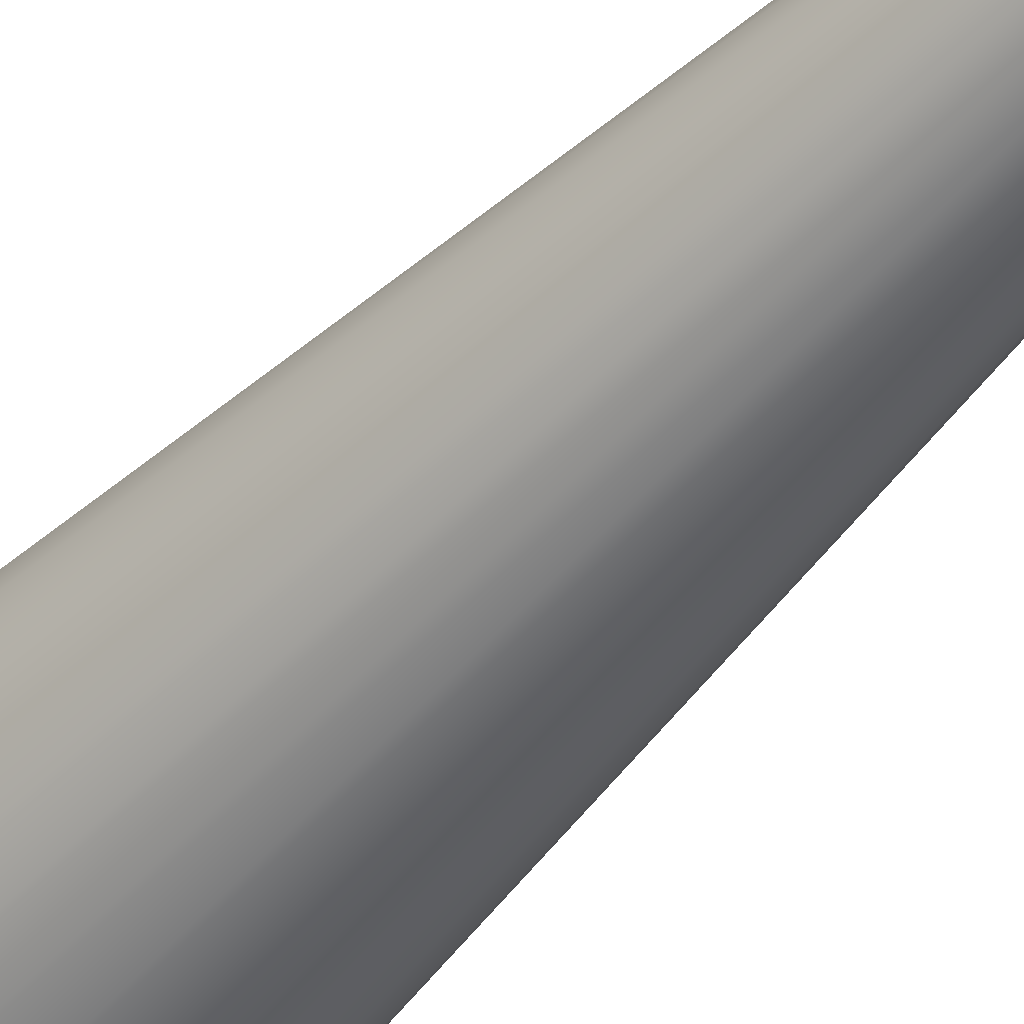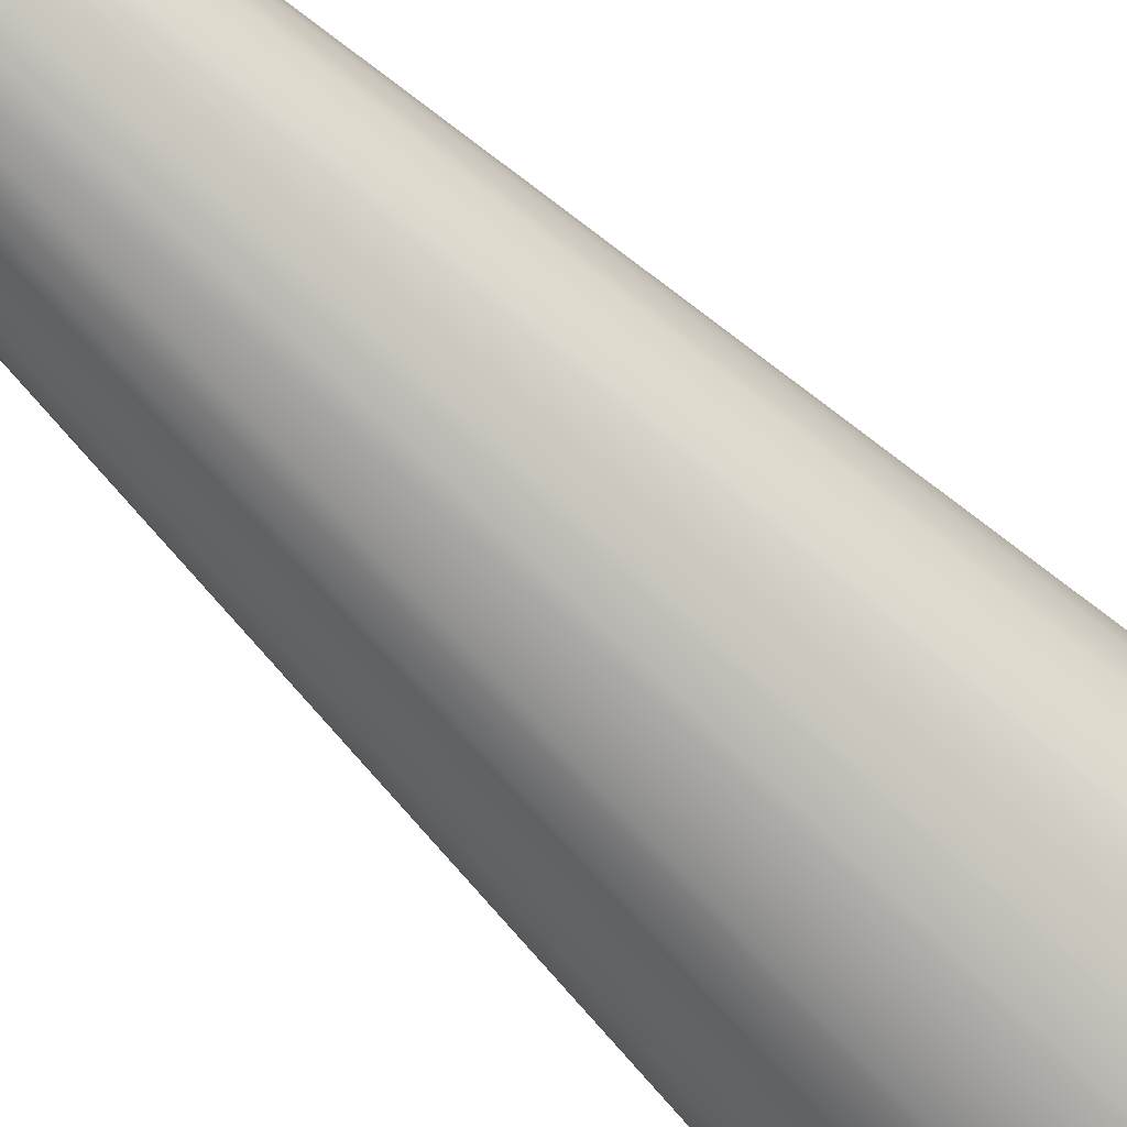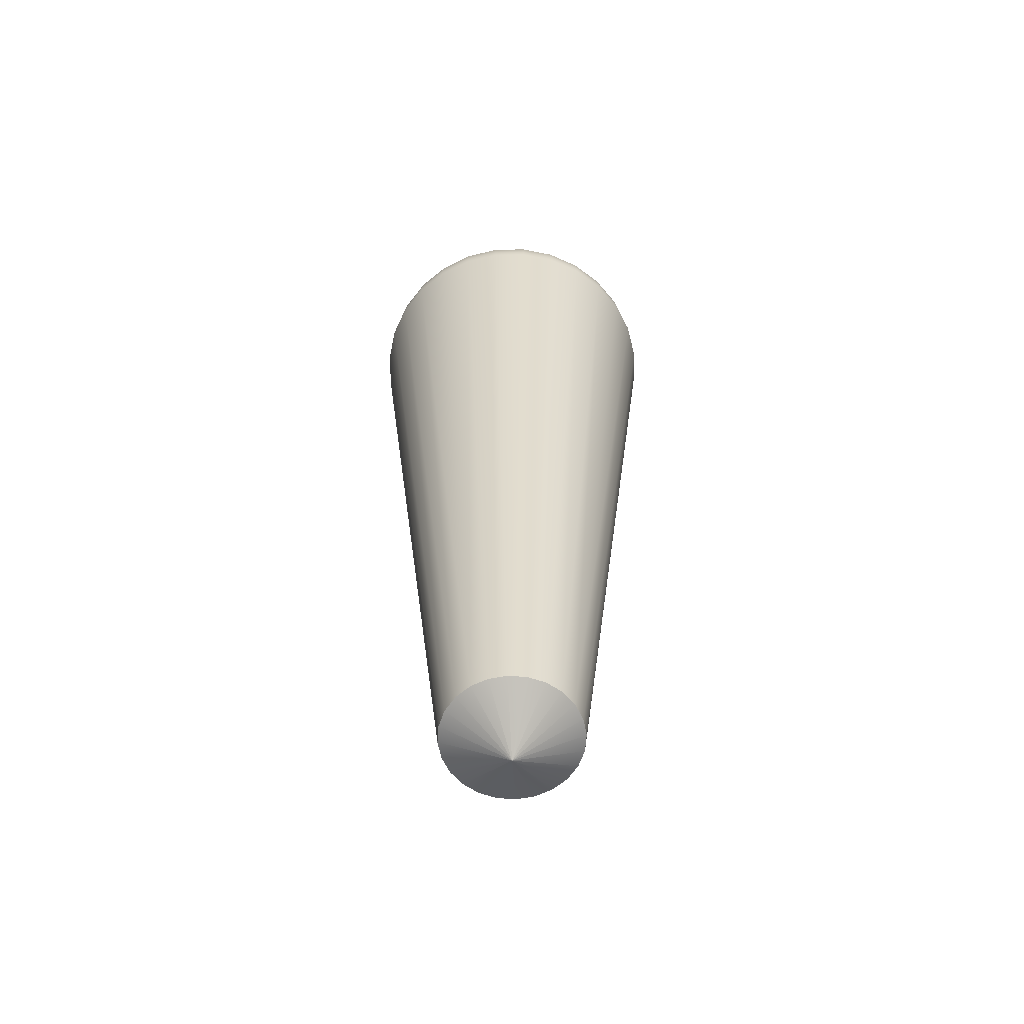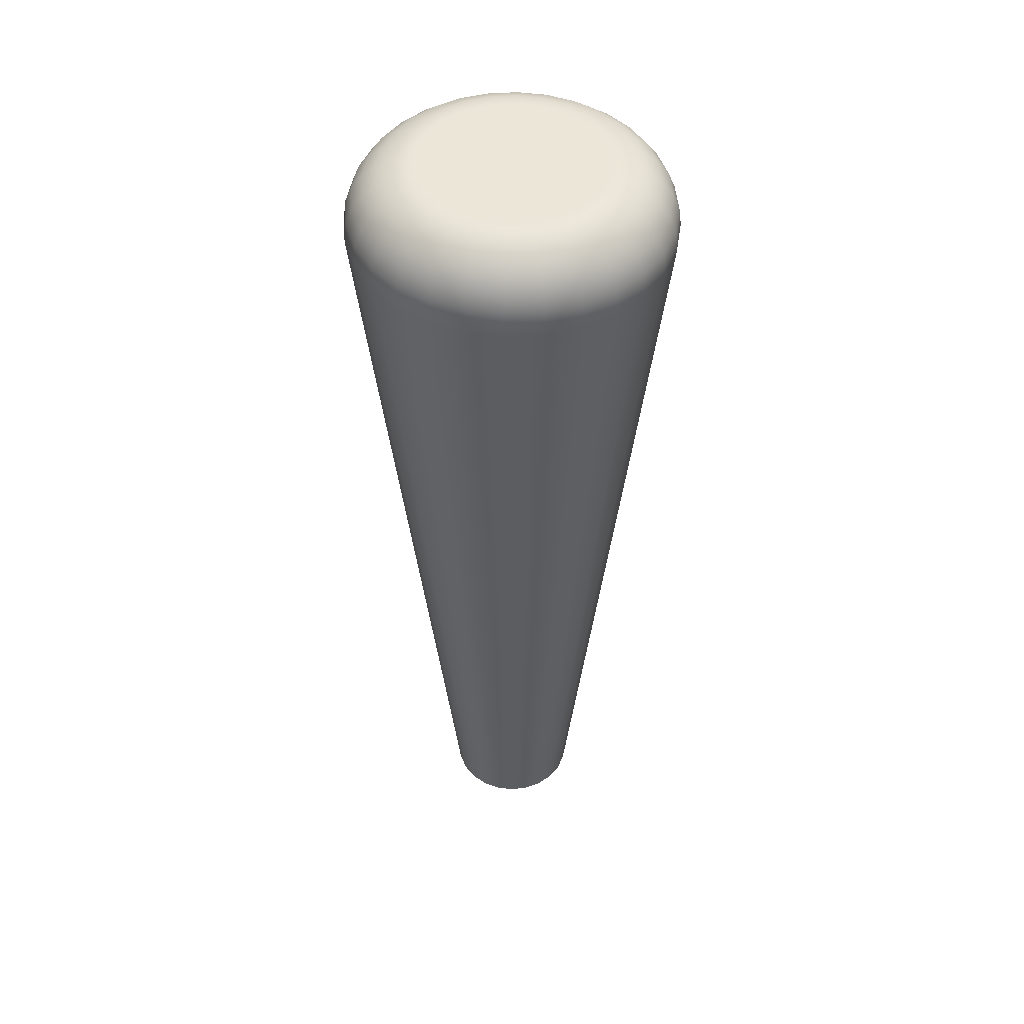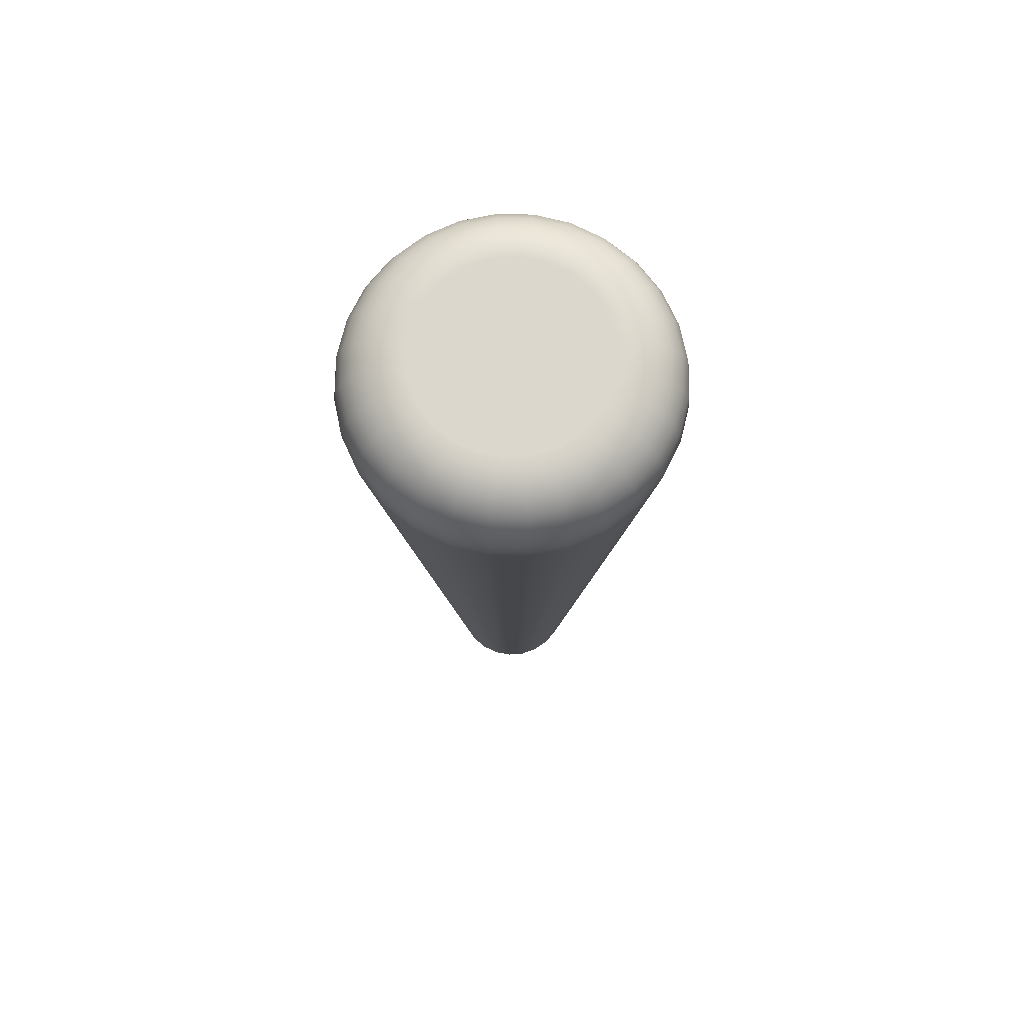
<metadata>
{"format":"obj","ext":"obj","renderer":"f3d","projection":"perspective","resolution":1024,"background":"white","views":[{"elev":-46.5,"azim":140.9,"up":"+Y"},{"elev":-66.6,"azim":-134.9,"up":"+Y"},{"elev":-62.2,"azim":33.3,"up":"+Z"},{"elev":46.5,"azim":-164.8,"up":"+Z"},{"elev":73.3,"azim":33.1,"up":"+Z"}]}
</metadata>
<code>
v -76.83 5.288 128.9
v -76.77 5.302 130
v -76.23 -2.1e-05 128.9
v -76.17 -2.1e-05 130
v -76.83 -5.288 128.9
v -76.77 -5.302 130
v -78.59 -10.31 128.9
v -78.53 -10.34 130
v -81.42 -14.82 128.9
v -81.37 -14.86 130
v -85.18 -18.58 128.9
v -85.14 -18.63 130
v -89.69 -21.41 128.9
v -89.66 -21.47 130
v -94.71 -23.17 128.9
v -94.7 -23.23 130
v -100 -23.77 128.9
v -100 -23.83 130
v -105.3 -23.17 128.9
v -105.3 -23.23 130
v -110.3 -21.41 128.9
v -110.3 -21.47 130
v -114.8 -18.58 128.9
v -114.9 -18.63 130
v -118.6 -14.82 128.9
v -118.6 -14.86 130
v -121.4 -10.31 128.9
v -121.5 -10.34 130
v -123.2 -5.288 128.9
v -123.2 -5.302 130
v -123.8 -2.1e-05 128.9
v -123.8 -2.1e-05 130
v -123.2 5.288 128.9
v -123.2 5.302 130
v -121.4 10.31 128.9
v -121.5 10.34 130
v -118.6 14.82 128.9
v -118.6 14.86 130
v -114.8 18.58 128.9
v -114.9 18.63 130
v -110.3 21.41 128.9
v -110.3 21.47 130
v -105.3 23.17 128.9
v -105.3 23.23 130
v -100 23.77 128.9
v -100 23.83 130
v -94.71 23.17 128.9
v -94.7 23.23 130
v -89.69 21.41 128.9
v -89.66 21.47 130
v -85.18 18.58 128.9
v -85.14 18.63 130
v -81.42 14.82 128.9
v -81.37 14.86 130
v -78.59 10.31 128.9
v -78.53 10.34 130
v -86.64 -3.579 140
v -84 -3.653 139.7
v -86.17 -2.3e-05 140
v -83.58 -2.3e-05 139.7
v -84 3.653 139.7
v -81.17 -2.3e-05 138.7
v -81.64 4.189 138.7
v -79.1 -2.2e-05 137.1
v -79.63 4.65 137.1
v -77.51 -2.2e-05 135
v -78.08 5.004 135
v -76.51 -2.2e-05 132.6
v -77.1 5.226 132.6
v -85.21 -7.122 139.7
v -88.03 -6.914 140
v -87.17 -10.23 139.7
v -90.22 -9.777 140
v -89.77 -12.83 139.7
v -93.09 -11.97 140
v -92.88 -14.79 139.7
v -96.42 -13.36 140
v -96.35 -16 139.7
v -100 -13.83 140
v -100 -16.42 139.7
v -103.7 -16 139.7
v -104.2 -18.36 138.7
v -108.2 -16.96 138.7
v -109.1 -18.83 137.1
v -113 -16.34 137.1
v -114 -17.58 135
v -117.6 -14.02 135
v -118.4 -14.64 132.6
v -121.2 -10.19 132.6
v -103.6 -13.36 140
v -107.1 -14.79 139.7
v -111.7 -14.72 138.7
v -116.3 -13.03 137.1
v -120.3 -9.757 135
v -122.9 -5.226 132.6
v -106.9 -11.97 140
v -110.2 -12.83 139.7
v -114.7 -11.74 138.7
v -118.8 -9.068 137.1
v -121.9 -5.004 135
v -123.5 -2.2e-05 132.6
v -109.8 -9.777 140
v -112.8 -10.23 139.7
v -117 -8.169 138.7
v -120.4 -4.65 137.1
v -122.5 -2.2e-05 135
v -122.9 5.226 132.6
v -112 -6.914 140
v -114.8 -7.122 139.7
v -118.4 -4.19 138.7
v -120.9 -2.2e-05 137.1
v -121.9 5.004 135
v -121.2 10.19 132.6
v -113.4 -3.579 140
v -116 -3.653 139.7
v -118.8 -2.3e-05 138.7
v -120.4 4.65 137.1
v -120.3 9.757 135
v -118.4 14.64 132.6
v -113.8 -2.3e-05 140
v -116.4 -2.3e-05 139.7
v -118.4 4.189 138.7
v -118.8 9.067 137.1
v -117.6 14.02 135
v -114.6 18.36 132.6
v -116 3.653 139.7
v -113.4 3.579 140
v -114.8 7.122 139.7
v -112 6.914 140
v -112.8 10.23 139.7
v -109.8 9.777 140
v -110.2 12.83 139.7
v -106.9 11.97 140
v -107.1 14.79 139.7
v -103.6 13.36 140
v -103.7 16 139.7
v -100 13.83 140
v -100 16.42 139.7
v -96.35 16 139.7
v -95.81 18.36 138.7
v -91.83 16.96 138.7
v -90.93 18.83 137.1
v -86.97 16.34 137.1
v -85.98 17.58 135
v -82.42 14.02 135
v -81.64 14.64 132.6
v -78.84 10.19 132.6
v -96.42 13.36 140
v -92.88 14.79 139.7
v -88.26 14.72 138.7
v -83.66 13.03 137.1
v -79.74 9.757 135
v -93.09 11.97 140
v -89.77 12.83 139.7
v -85.28 11.74 138.7
v -81.17 9.067 137.1
v -90.22 9.777 140
v -87.17 10.23 139.7
v -83.04 8.169 138.7
v -88.03 6.914 140
v -85.21 7.122 139.7
v -86.64 3.579 140
v -81.64 -4.19 138.7
v -83.04 -8.169 138.7
v -85.28 -11.74 138.7
v -88.26 -14.72 138.7
v -91.83 -16.96 138.7
v -95.81 -18.36 138.7
v -100 -18.83 138.7
v -79.63 -4.65 137.1
v -81.17 -9.068 137.1
v -83.66 -13.03 137.1
v -86.97 -16.34 137.1
v -90.93 -18.83 137.1
v -95.35 -20.37 137.1
v -100 -20.9 137.1
v -104.7 -20.37 137.1
v -78.08 -5.004 135
v -79.74 -9.757 135
v -82.42 -14.02 135
v -85.98 -17.58 135
v -90.24 -20.26 135
v -95 -21.92 135
v -100 -22.49 135
v -105 -21.92 135
v -109.8 -20.26 135
v -77.1 -5.226 132.6
v -78.84 -10.19 132.6
v -81.64 -14.64 132.6
v -85.36 -18.36 132.6
v -89.81 -21.16 132.6
v -94.77 -22.9 132.6
v -100 -23.49 132.6
v -105.2 -22.9 132.6
v -110.2 -21.16 132.6
v -114.6 -18.36 132.6
v -85.36 18.36 132.6
v -89.81 21.16 132.6
v -94.77 22.9 132.6
v -100 23.49 132.6
v -105.2 22.9 132.6
v -110.2 21.16 132.6
v -90.24 20.26 135
v -95.35 20.37 137.1
v -100 18.83 138.7
v -95 21.92 135
v -100 22.49 135
v -105 21.92 135
v -109.8 20.26 135
v -114 17.58 135
v -100 20.9 137.1
v -104.2 18.36 138.7
v -104.7 20.37 137.1
v -109.1 18.83 137.1
v -113 16.34 137.1
v -116.3 13.03 137.1
v -108.2 16.96 138.7
v -111.7 14.72 138.7
v -114.7 11.74 138.7
v -117 8.169 138.7
v -90.34 2.588 5
v -90 -1e-06 5
v -91.34 5 5
v -92.93 7.071 5
v -95 8.66 5
v -97.41 9.659 5
v -100 10 5
v -102.6 9.659 5
v -105 8.66 5
v -107.1 7.071 5
v -108.7 5 5
v -109.7 2.588 5
v -110 -1e-06 5
v -109.7 -2.588 5
v -108.7 -5 5
v -107.1 -7.071 5
v -105 -8.66 5
v -102.6 -9.659 5
v -100 -10 5
v -97.41 -9.659 5
v -95 -8.66 5
v -92.93 -7.071 5
v -91.34 -5 5
v -90.34 -2.588 5
v -100 0 0
f 1 2 3
f 3 2 4
f 3 4 5
f 5 4 6
f 5 6 7
f 7 6 8
f 7 8 9
f 9 8 10
f 9 10 11
f 11 10 12
f 11 12 13
f 13 12 14
f 13 14 15
f 15 14 16
f 15 16 17
f 17 16 18
f 17 18 19
f 19 18 20
f 19 20 21
f 21 20 22
f 21 22 23
f 23 22 24
f 23 24 25
f 25 24 26
f 25 26 27
f 27 26 28
f 27 28 29
f 29 28 30
f 29 30 31
f 31 30 32
f 31 32 33
f 33 32 34
f 33 34 35
f 35 34 36
f 35 36 37
f 37 36 38
f 37 38 39
f 39 38 40
f 39 40 41
f 41 40 42
f 41 42 43
f 43 42 44
f 43 44 45
f 45 44 46
f 45 46 47
f 47 46 48
f 47 48 49
f 49 48 50
f 49 50 51
f 51 50 52
f 51 52 53
f 53 52 54
f 53 54 55
f 55 54 56
f 55 56 1
f 1 56 2
f 57 58 59
f 59 58 60
f 59 60 61
f 61 60 62
f 61 62 63
f 63 62 64
f 63 64 65
f 65 64 66
f 65 66 67
f 67 66 68
f 67 68 69
f 69 68 4
f 69 4 2
f 58 57 70
f 70 57 71
f 70 71 72
f 72 71 73
f 72 73 74
f 74 73 75
f 74 75 76
f 76 75 77
f 76 77 78
f 78 77 79
f 78 79 80
f 80 79 81
f 80 81 82
f 82 81 83
f 82 83 84
f 84 83 85
f 84 85 86
f 86 85 87
f 86 87 88
f 88 87 89
f 88 89 28
f 28 89 30
f 79 90 81
f 81 90 91
f 81 91 83
f 83 91 92
f 83 92 85
f 85 92 93
f 85 93 87
f 87 93 94
f 87 94 89
f 89 94 95
f 89 95 30
f 30 95 32
f 90 96 91
f 91 96 97
f 91 97 92
f 92 97 98
f 92 98 93
f 93 98 99
f 93 99 94
f 94 99 100
f 94 100 95
f 95 100 101
f 95 101 32
f 32 101 34
f 96 102 97
f 97 102 103
f 97 103 98
f 98 103 104
f 98 104 99
f 99 104 105
f 99 105 100
f 100 105 106
f 100 106 101
f 101 106 107
f 101 107 34
f 34 107 36
f 102 108 103
f 103 108 109
f 103 109 104
f 104 109 110
f 104 110 105
f 105 110 111
f 105 111 106
f 106 111 112
f 106 112 107
f 107 112 113
f 107 113 36
f 36 113 38
f 108 114 109
f 109 114 115
f 109 115 110
f 110 115 116
f 110 116 111
f 111 116 117
f 111 117 112
f 112 117 118
f 112 118 113
f 113 118 119
f 113 119 38
f 38 119 40
f 114 120 115
f 115 120 121
f 115 121 116
f 116 121 122
f 116 122 117
f 117 122 123
f 117 123 118
f 118 123 124
f 118 124 119
f 119 124 125
f 119 125 40
f 40 125 42
f 121 120 126
f 126 120 127
f 126 127 128
f 128 127 129
f 128 129 130
f 130 129 131
f 130 131 132
f 132 131 133
f 132 133 134
f 134 133 135
f 134 135 136
f 136 135 137
f 136 137 138
f 138 137 139
f 138 139 140
f 140 139 141
f 140 141 142
f 142 141 143
f 142 143 144
f 144 143 145
f 144 145 146
f 146 145 147
f 146 147 56
f 56 147 2
f 137 148 139
f 139 148 149
f 139 149 141
f 141 149 150
f 141 150 143
f 143 150 151
f 143 151 145
f 145 151 152
f 145 152 147
f 147 152 69
f 147 69 2
f 148 153 149
f 149 153 154
f 149 154 150
f 150 154 155
f 150 155 151
f 151 155 156
f 151 156 152
f 152 156 67
f 152 67 69
f 153 157 154
f 154 157 158
f 154 158 155
f 155 158 159
f 155 159 156
f 156 159 65
f 156 65 67
f 157 160 158
f 158 160 161
f 158 161 159
f 159 161 63
f 159 63 65
f 160 162 161
f 161 162 61
f 161 61 63
f 162 59 61
f 122 121 126
f 62 60 163
f 163 60 58
f 163 58 164
f 164 58 70
f 164 70 165
f 165 70 72
f 165 72 166
f 166 72 74
f 166 74 167
f 167 74 76
f 167 76 168
f 168 76 78
f 168 78 169
f 169 78 80
f 169 80 82
f 64 62 170
f 170 62 163
f 170 163 171
f 171 163 164
f 171 164 172
f 172 164 165
f 172 165 173
f 173 165 166
f 173 166 174
f 174 166 167
f 174 167 175
f 175 167 168
f 175 168 176
f 176 168 169
f 176 169 177
f 177 169 82
f 177 82 84
f 66 64 178
f 178 64 170
f 178 170 179
f 179 170 171
f 179 171 180
f 180 171 172
f 180 172 181
f 181 172 173
f 181 173 182
f 182 173 174
f 182 174 183
f 183 174 175
f 183 175 184
f 184 175 176
f 184 176 185
f 185 176 177
f 185 177 186
f 186 177 84
f 186 84 86
f 6 4 68
f 68 66 187
f 187 66 178
f 187 178 188
f 188 178 179
f 188 179 189
f 189 179 180
f 189 180 190
f 190 180 181
f 190 181 191
f 191 181 182
f 191 182 192
f 192 182 183
f 192 183 193
f 193 183 184
f 193 184 194
f 194 184 185
f 194 185 195
f 195 185 186
f 195 186 196
f 196 186 86
f 196 86 88
f 146 56 54
f 146 54 197
f 197 54 52
f 197 52 198
f 198 52 50
f 198 50 199
f 199 50 48
f 199 48 200
f 200 48 46
f 200 46 201
f 201 46 44
f 201 44 202
f 202 44 42
f 202 42 125
f 146 197 144
f 144 197 203
f 144 203 142
f 142 203 204
f 142 204 140
f 140 204 205
f 140 205 138
f 138 205 136
f 203 197 198
f 203 198 206
f 206 198 199
f 206 199 207
f 207 199 200
f 207 200 208
f 208 200 201
f 208 201 209
f 209 201 202
f 209 202 210
f 210 202 125
f 210 125 124
f 203 206 204
f 204 206 211
f 204 211 205
f 205 211 212
f 205 212 136
f 136 212 134
f 211 206 207
f 211 207 213
f 213 207 208
f 213 208 214
f 214 208 209
f 214 209 215
f 215 209 210
f 215 210 216
f 216 210 124
f 216 124 123
f 211 213 212
f 212 213 217
f 212 217 134
f 134 217 132
f 217 213 214
f 217 214 218
f 218 214 215
f 218 215 219
f 219 215 216
f 219 216 220
f 220 216 123
f 220 123 122
f 130 132 218
f 218 132 217
f 130 218 219
f 128 130 219
f 128 219 220
f 126 128 220
f 126 220 122
f 88 28 26
f 196 88 26
f 196 26 24
f 195 196 24
f 195 24 22
f 194 195 22
f 194 22 20
f 193 194 20
f 193 20 18
f 192 193 18
f 192 18 16
f 191 192 16
f 191 16 14
f 190 191 14
f 190 14 12
f 189 190 12
f 189 12 10
f 188 189 10
f 188 10 8
f 187 188 8
f 187 8 6
f 68 187 6
f 221 1 222
f 222 1 3
f 222 3 5
f 1 221 55
f 55 221 223
f 55 223 53
f 53 223 224
f 53 224 51
f 51 224 225
f 51 225 49
f 49 225 226
f 49 226 47
f 47 226 227
f 47 227 45
f 45 227 43
f 43 227 228
f 43 228 41
f 41 228 229
f 41 229 39
f 39 229 230
f 39 230 37
f 37 230 231
f 37 231 35
f 35 231 232
f 35 232 33
f 33 232 233
f 33 233 31
f 31 233 29
f 29 233 234
f 29 234 27
f 27 234 235
f 27 235 25
f 25 235 236
f 25 236 23
f 23 236 237
f 23 237 21
f 21 237 238
f 21 238 19
f 19 238 239
f 19 239 17
f 17 239 15
f 15 239 240
f 15 240 13
f 13 240 241
f 13 241 11
f 11 241 242
f 11 242 9
f 9 242 243
f 9 243 7
f 7 243 244
f 7 244 5
f 5 244 222
f 162 127 59
f 59 127 120
f 59 120 57
f 57 120 114
f 57 114 71
f 71 114 108
f 71 108 73
f 73 108 102
f 73 102 75
f 75 102 96
f 75 96 77
f 77 96 90
f 77 90 79
f 127 162 129
f 129 162 160
f 129 160 131
f 131 160 157
f 131 157 133
f 133 157 153
f 133 153 135
f 135 153 148
f 135 148 137
f 244 245 222
f 242 245 243
f 240 245 241
f 238 245 239
f 236 245 237
f 234 245 235
f 232 245 233
f 230 245 231
f 228 245 229
f 226 245 227
f 224 245 225
f 221 245 223
f 233 245 234
f 241 245 242
f 225 245 226
f 235 245 236
f 237 245 238
f 239 245 240
f 243 245 244
f 222 245 221
f 223 245 224
f 227 245 228
f 229 245 230
f 231 245 232

</code>
